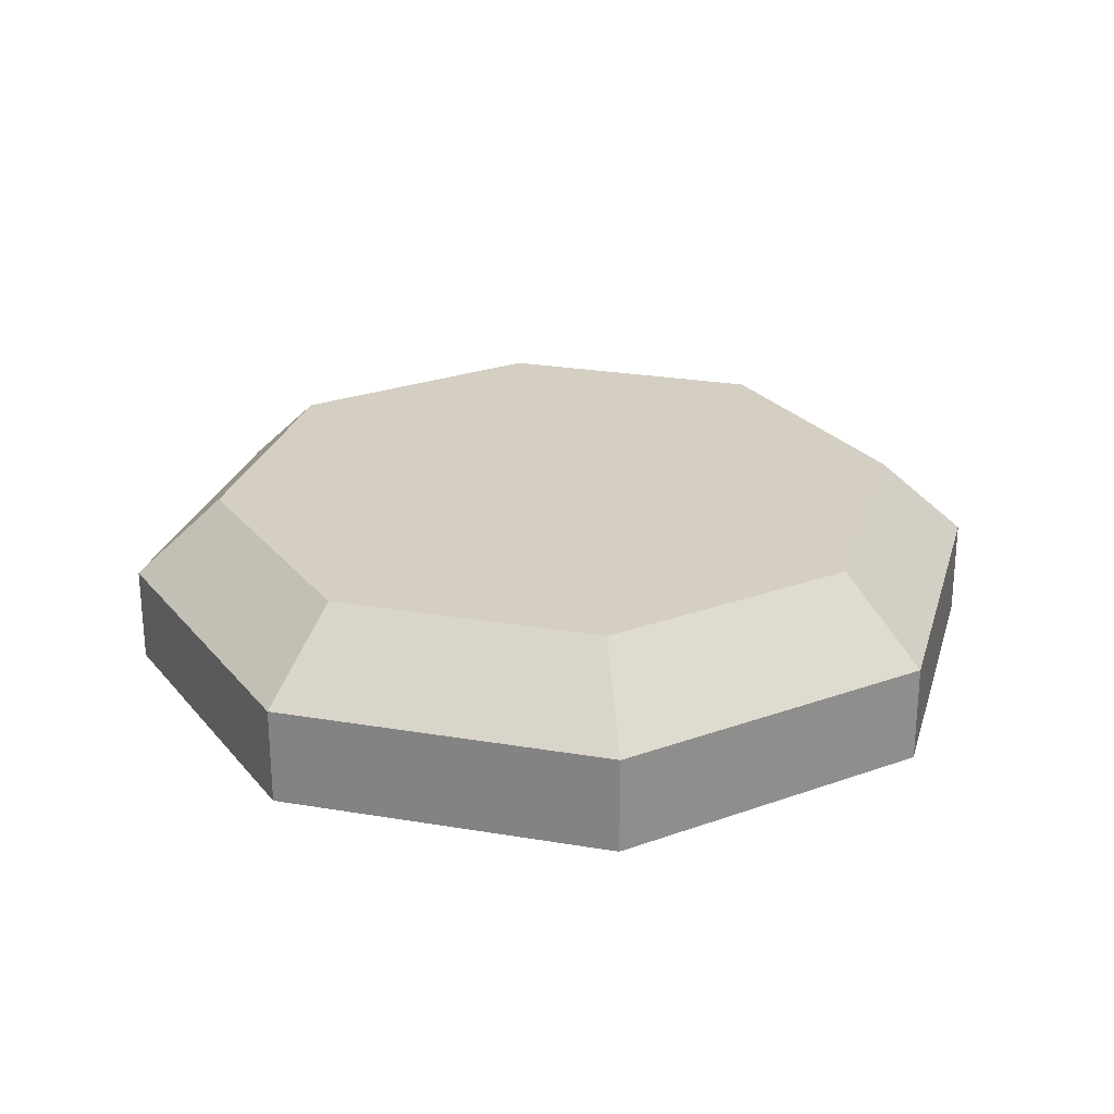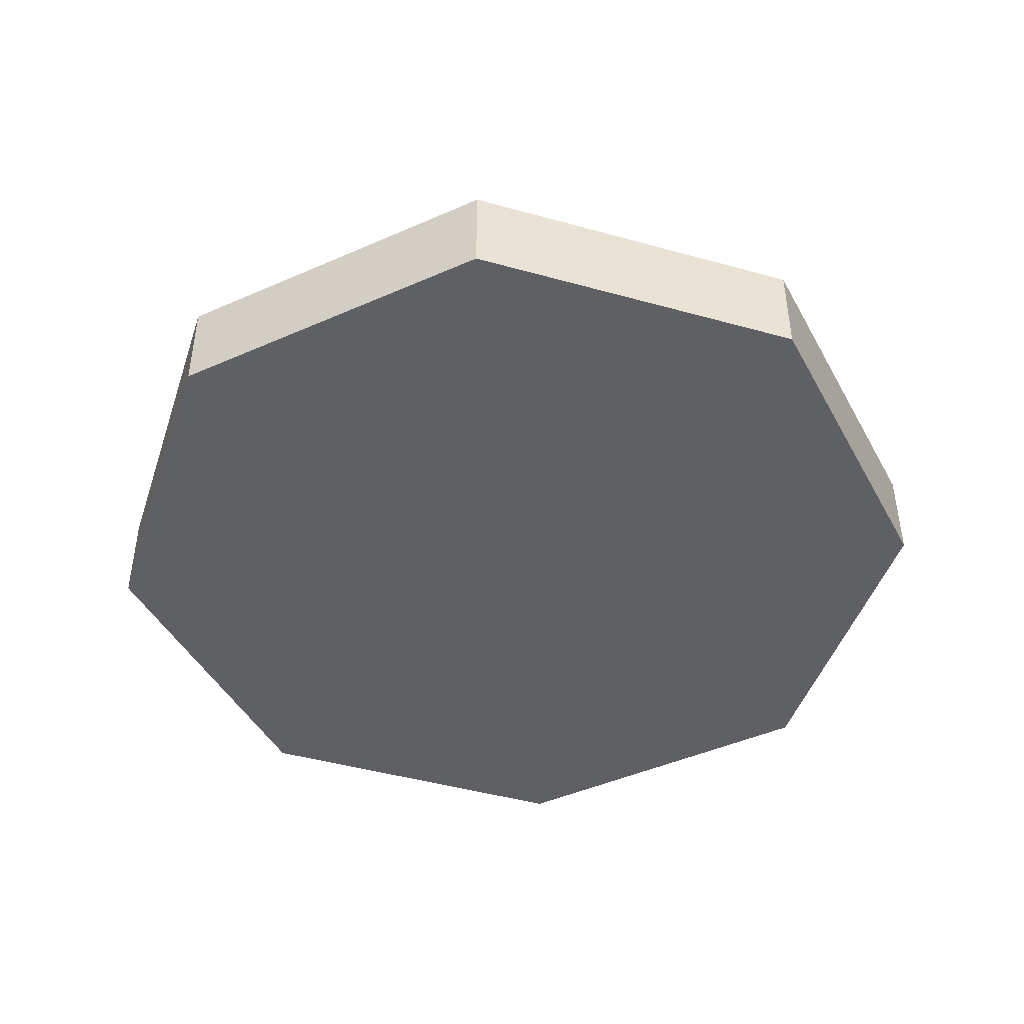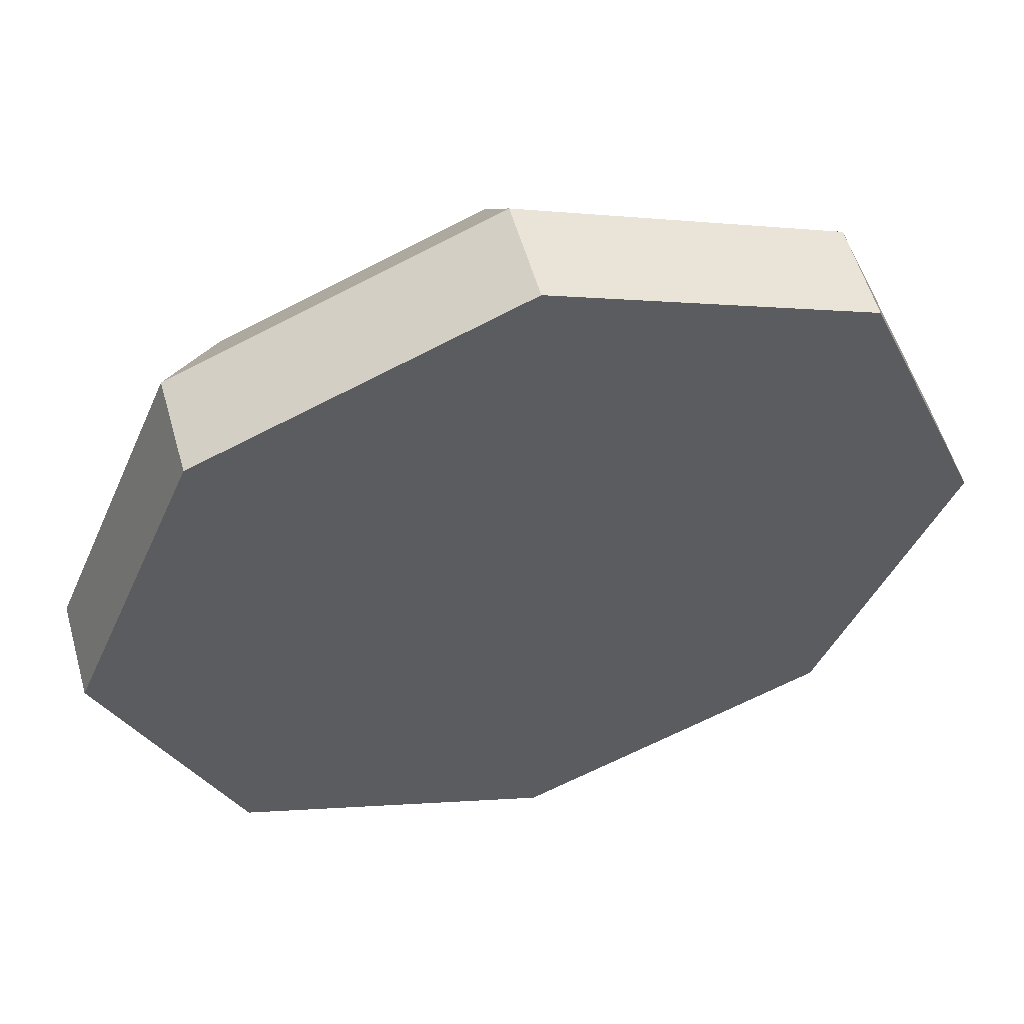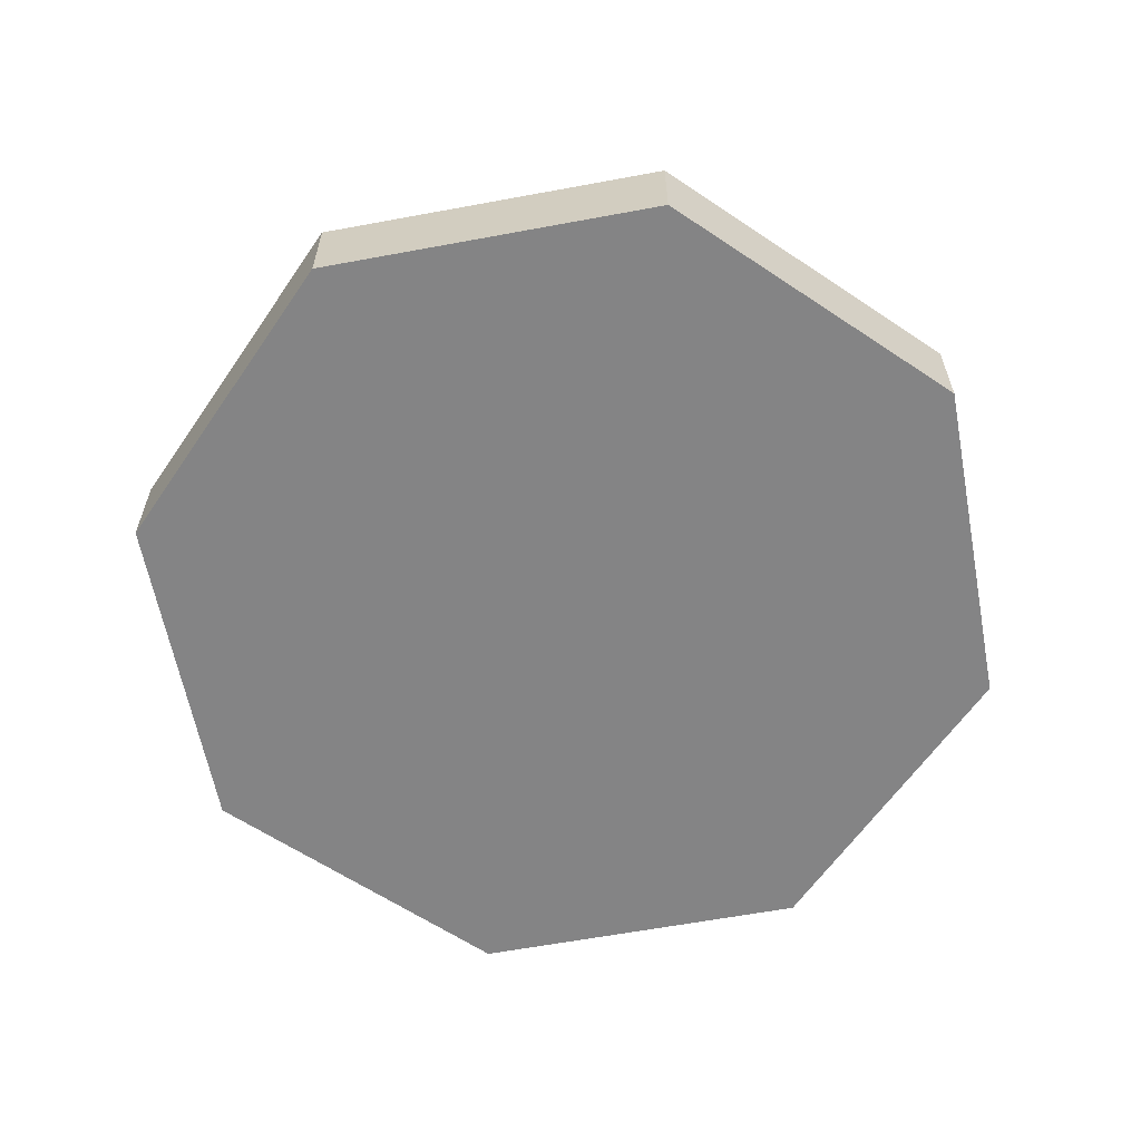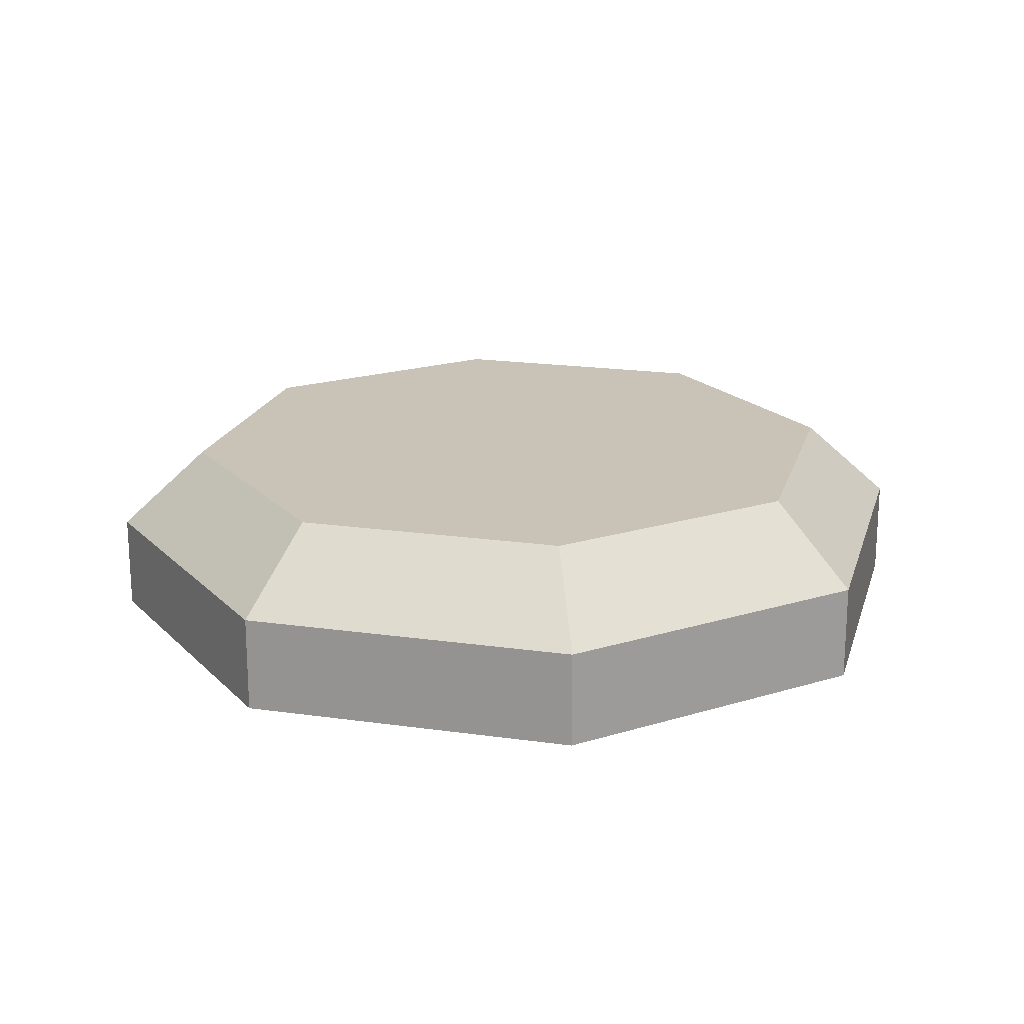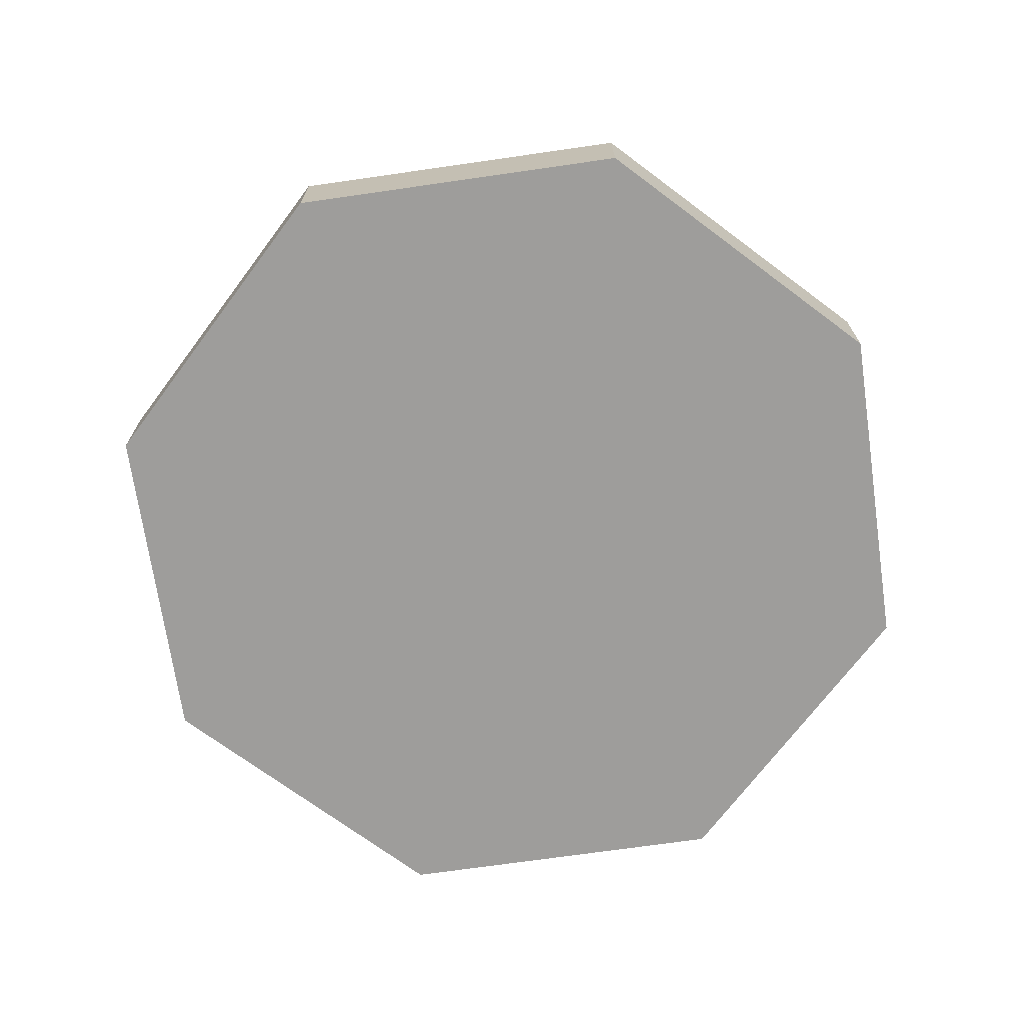
<metadata>
{"format":"obj","ext":"obj","renderer":"f3d","projection":"perspective","resolution":1024,"background":"white","views":[{"elev":25.7,"azim":-7.4,"up":"+Y"},{"elev":-45.2,"azim":-40.4,"up":"+Y"},{"elev":55.9,"azim":-15.8,"up":"+Z"},{"elev":-61.5,"azim":-11.8,"up":"+Y"},{"elev":19.5,"azim":82.4,"up":"+Y"},{"elev":-70.6,"azim":120.7,"up":"+Y"}]}
</metadata>
<code>
o obj_0
v -5.657 		1.998 		5.655
v -8 		1.998 		-0.0015
v -10 		0.1985 		-0.0015
v 0 		1.998 		7.998
v -7.071 		0.1985 		7.069
v 0 		0.1985 		9.998
v 7.071 		-1.998 		7.069
v 0 		-1.998 		9.998
v -7.071 		-1.998 		7.069
v -10 		-1.998 		-0.0015
v 10 		-1.998 		-0.0015
v 7.071 		0.1985 		-7.072
v 10 		0.1985 		-0.0015
v 5.657 		1.998 		-5.659
v 8 		1.998 		-0.0015
v 0 		1.998 		-8.002
v 0 		0.1985 		-10
v -7.071 		0.1985 		-7.072
v -5.657 		1.998 		-5.659
v 7.071 		-1.998 		-7.072
v 0 		-1.998 		-10
v -7.071 		-1.998 		-7.072
v 5.657 		1.998 		5.655
v 7.071 		0.1985 		7.069
g group_0_16448250
f 1 2 3
f 4 1 5
f 4 5 6
f 7 8 9
f 7 9 10
f 10 22 7
f 13 14 15
f 16 14 12
f 17 16 12
f 1 4 15
f 1 15 2
f 11 20 12
f 11 12 13
f 17 12 21
f 20 21 12
f 21 22 17
f 18 17 22
f 22 10 3
f 22 3 18
f 12 14 13
f 16 2 14
f 19 2 16
f 14 2 15
f 23 15 4
f 24 6 7
f 8 7 6
f 7 11 13
f 7 13 24
f 10 9 5
f 10 5 3
f 6 5 8
f 9 8 5
f 24 23 6
f 23 4 6
f 15 23 24
f 13 15 24
f 5 1 3
f 18 19 17
f 16 17 19
f 2 19 18
f 2 18 3
f 11 7 22
f 21 20 22
f 11 22 20

</code>
